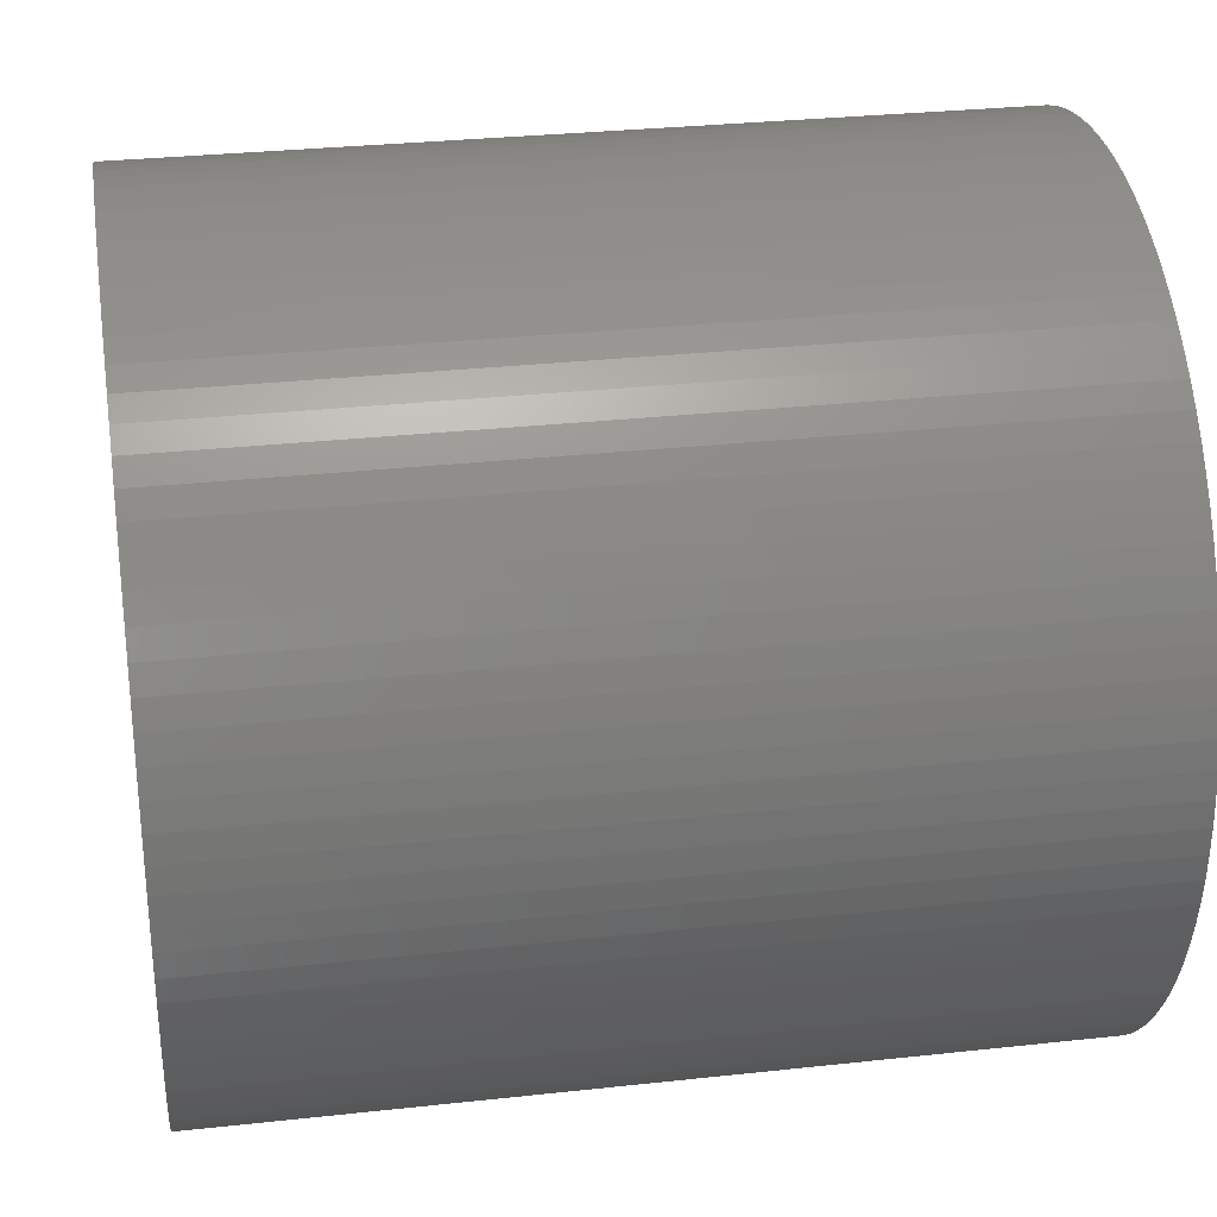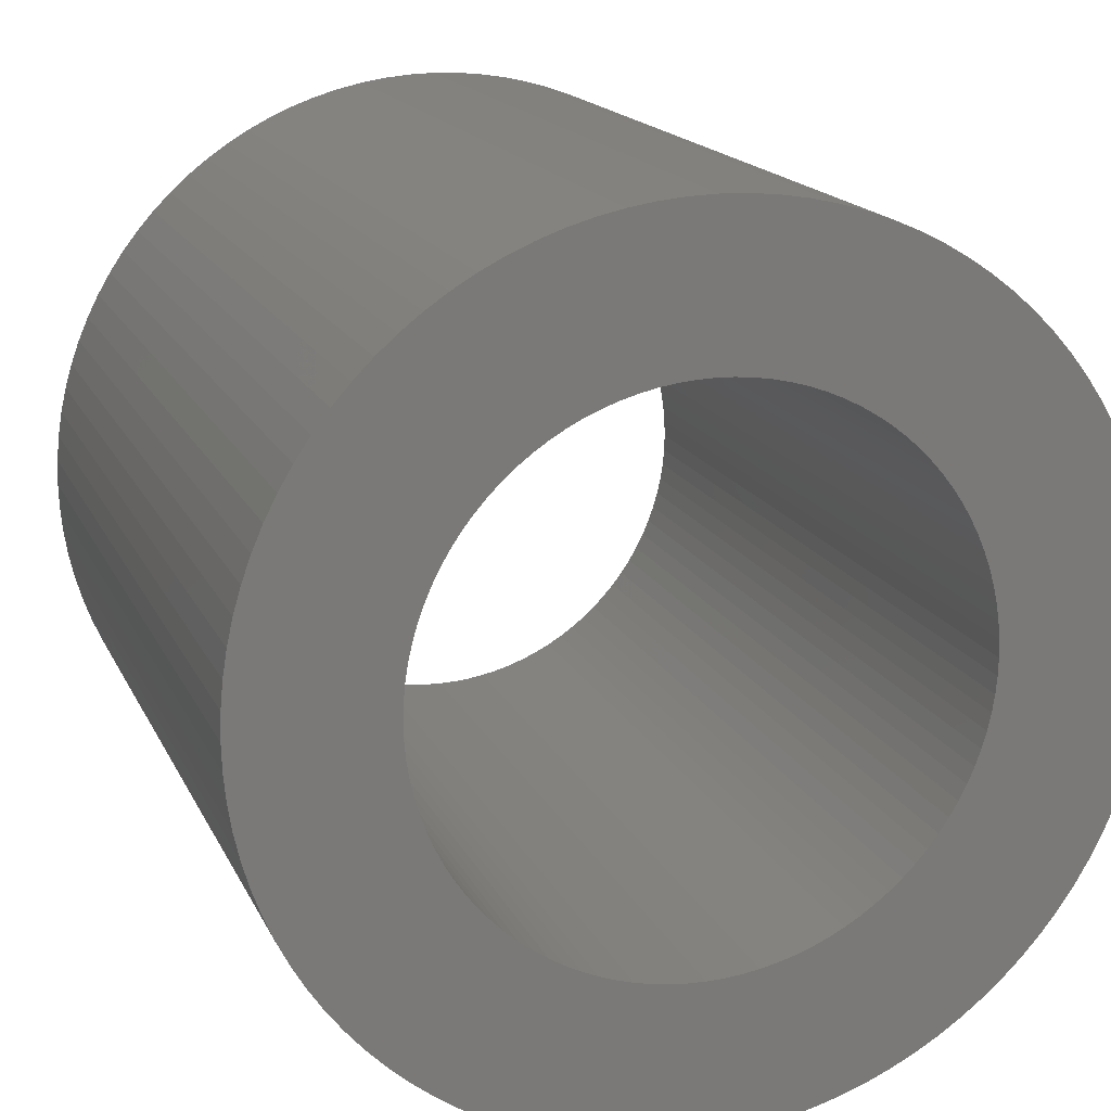
<metadata>
{"format":"stl","ext":"stl","renderer":"f3d","projection":"perspective","resolution":1024,"background":"white","views":[{"elev":30.1,"azim":80.9,"up":"+Y"},{"elev":16.4,"azim":161.8,"up":"+Y"}]}
</metadata>
<code>
# stl→obj: 400 verts, 800 faces
v 2.5 0 5
v 2.495 0.157 0
v 2.495 0.157 5
v 2.5 0 0
v -2.5 0 0
v -2.495 0.157 5
v -2.495 0.157 0
v -2.5 0 5
v 0.157 2.495 0
v 0 2.5 5
v 0.157 2.495 5
v 0 2.5 0
v 1.822 1.711 5
v 1.711 1.822 0
v 1.711 1.822 5
v 1.822 1.711 0
v -1.594 1.926 0
v -1.711 1.822 5
v -1.594 1.926 5
v -1.711 1.822 0
v -0.7725 2.378 0
v -0.9203 2.324 5
v -0.7725 2.378 5
v -0.9203 2.324 0
v 2.324 0.9203 5
v 2.262 1.064 0
v 2.262 1.064 5
v 2.324 0.9203 0
v 1.204 2.191 0
v 1.064 2.262 5
v 1.204 2.191 5
v 1.064 2.262 0
v -2.111 1.34 0
v -2.023 1.469 5
v -2.023 1.469 0
v -2.111 1.34 5
v -1.469 2.023 0
v -1.469 2.023 5
v -0.3133 2.48 0
v -0.4685 2.456 5
v -0.3133 2.48 5
v -0.4685 2.456 0
v 2.111 -1.34 5
v 2.191 -1.204 0
v 2.191 -1.204 5
v 2.111 -1.34 0
v 0.4685 -2.456 0
v 0.6217 -2.421 5
v 0.4685 -2.456 5
v 0.6217 -2.421 0
v 1.711 -1.822 5
v 1.822 -1.711 0
v 1.822 -1.711 5
v 1.711 -1.822 0
v 2.324 -0.9203 5
v 2.378 -0.7725 0
v 2.378 -0.7725 5
v 2.324 -0.9203 0
v -0.9203 -2.324 0
v -0.7725 -2.378 5
v -0.9203 -2.324 5
v -0.7725 -2.378 0
v -1.822 -1.711 0
v -1.926 -1.594 5
v -1.926 -1.594 0
v -1.822 -1.711 5
v -2.023 -1.469 0
v -2.111 -1.34 5
v -2.111 -1.34 0
v -2.023 -1.469 5
v 2.456 0.4685 5
v 2.421 0.6217 0
v 2.421 0.6217 5
v 2.456 0.4685 0
v 2.378 0.7725 0
v 2.378 0.7725 5
v 1.926 1.594 5
v 1.926 1.594 0
v 2.191 1.204 0
v 2.191 1.204 5
v 0.6217 2.421 0
v 0.4685 2.456 5
v 0.6217 2.421 5
v 0.4685 2.456 0
v 0.9203 2.324 0
v 0.7725 2.378 5
v 0.9203 2.324 5
v 0.7725 2.378 0
v 0.3133 2.48 5
v 0.3133 2.48 0
v 1.469 2.023 0
v 1.34 2.111 5
v 1.469 2.023 5
v 1.34 2.111 0
v -2.456 0.4685 0
v -2.421 0.6217 5
v -2.421 0.6217 0
v -2.456 0.4685 5
v -2.378 0.7725 0
v -2.324 0.9203 5
v -2.324 0.9203 0
v -2.378 0.7725 5
v -2.48 0.3133 0
v -2.48 0.3133 5
v -1.204 2.191 0
v -1.34 2.111 5
v -1.204 2.191 5
v -1.34 2.111 0
v -0.157 2.495 0
v -0.157 2.495 5
v 2.023 -1.469 5
v 2.023 -1.469 0
v -1.711 -1.822 0
v -1.711 -1.822 5
v -0.4685 -2.456 0
v -0.3133 -2.48 5
v -0.4685 -2.456 5
v -0.3133 -2.48 0
v -2.262 -1.064 0
v -2.324 -0.9203 5
v -2.324 -0.9203 0
v -2.262 -1.064 5
v 1.6 0 0
v 2.495 -0.157 0
v 1.597 -0.1005 0
v 2.48 -0.3133 0
v 1.587 -0.2005 0
v 2.456 -0.4685 0
v 1.597 0.1005 0
v 1.572 -0.2998 0
v 2.421 -0.6217 0
v 2.48 0.3133 0
v 1.55 -0.3979 0
v 1.587 0.2005 0
v 1.522 -0.4944 0
v 1.488 -0.589 0
v 2.262 -1.064 0
v 1.572 0.2998 0
v 1.448 -0.6812 0
v 1.402 -0.7708 0
v 1.55 0.3979 0
v 1.351 -0.8573 0
v 1.294 -0.9405 0
v 1.926 -1.594 0
v 1.522 0.4944 0
v 1.233 -1.02 0
v 1.166 -1.095 0
v 1.488 0.589 0
v 1.095 -1.166 0
v 1.594 -1.926 0
v 1.02 -1.233 0
v 1.469 -2.023 0
v 0.9405 -1.294 0
v 1.34 -2.111 0
v 0.8573 -1.351 0
v 1.204 -2.191 0
v 0.7708 -1.402 0
v 1.064 -2.262 0
v 0.6812 -1.448 0
v 0.9203 -2.324 0
v 0.589 -1.488 0
v 0.7725 -2.378 0
v 0.4944 -1.522 0
v 0.3979 -1.55 0
v 0.2998 -1.572 0
v 0.3133 -2.48 0
v 0.2005 -1.587 0
v 0.157 -2.495 0
v 0.1005 -1.597 0
v 0 -2.5 0
v 0 -1.6 0
v -0.1005 -1.597 0
v -0.157 -2.495 0
v -0.2005 -1.587 0
v -0.2998 -1.572 0
v -0.3979 -1.55 0
v -0.6217 -2.421 0
v -0.4944 -1.522 0
v -0.589 -1.488 0
v -0.6812 -1.448 0
v -1.064 -2.262 0
v -0.7708 -1.402 0
v -1.204 -2.191 0
v -0.8573 -1.351 0
v -1.34 -2.111 0
v -0.9405 -1.294 0
v -1.469 -2.023 0
v -1.02 -1.233 0
v -1.594 -1.926 0
v -1.095 -1.166 0
v -1.166 -1.095 0
v -1.233 -1.02 0
v -1.294 -0.9405 0
v -1.351 -0.8573 0
v -1.402 -0.7708 0
v -2.191 -1.204 0
v -1.448 -0.6812 0
v -1.488 -0.589 0
v 1.448 0.6812 0
v 1.402 0.7708 0
v 2.111 1.34 0
v 1.351 0.8573 0
v 2.023 1.469 0
v 1.294 0.9405 0
v 1.233 1.02 0
v 1.166 1.095 0
v 1.095 1.166 0
v 1.594 1.926 0
v 1.02 1.233 0
v 0.9405 1.294 0
v 0.8573 1.351 0
v 0.7708 1.402 0
v 0.6812 1.448 0
v 0.589 1.488 0
v 0.4944 1.522 0
v 0.3979 1.55 0
v 0.2998 1.572 0
v 0.2005 1.587 0
v 0.1005 1.597 0
v 0 1.6 0
v -0.1005 1.597 0
v -0.2005 1.587 0
v -0.2998 1.572 0
v -0.3979 1.55 0
v -0.6217 2.421 0
v -0.4944 1.522 0
v -0.589 1.488 0
v -0.6812 1.448 0
v -1.064 2.262 0
v -0.7708 1.402 0
v -0.8573 1.351 0
v -0.9405 1.294 0
v -1.02 1.233 0
v -1.095 1.166 0
v -1.166 1.095 0
v -1.822 1.711 0
v -1.233 1.02 0
v -1.926 1.594 0
v -1.294 0.9405 0
v -1.351 0.8573 0
v -1.402 0.7708 0
v -2.191 1.204 0
v -1.448 0.6812 0
v -2.262 1.064 0
v -1.488 0.589 0
v -1.522 0.4944 0
v -1.55 0.3979 0
v -1.572 0.2998 0
v -1.587 0.2005 0
v -1.597 0.1005 0
v -1.6 0 0
v -1.522 -0.4944 0
v -2.378 -0.7725 0
v -1.55 -0.3979 0
v -2.421 -0.6217 0
v -1.572 -0.2998 0
v -2.456 -0.4685 0
v -1.587 -0.2005 0
v -2.48 -0.3133 0
v -1.597 -0.1005 0
v -2.495 -0.157 0
v 2.48 0.3133 5
v 2.023 1.469 5
v 2.111 1.34 5
v 1.594 1.926 5
v -2.191 1.204 5
v -2.262 1.064 5
v 1.6 0 5
v 1.597 0.1005 5
v 2.495 -0.157 5
v 1.587 0.2005 5
v 1.597 -0.1005 5
v 1.572 0.2998 5
v 2.48 -0.3133 5
v 1.55 0.3979 5
v 1.587 -0.2005 5
v 1.522 0.4944 5
v 2.456 -0.4685 5
v 1.488 0.589 5
v 1.572 -0.2998 5
v 1.448 0.6812 5
v 2.421 -0.6217 5
v 1.402 0.7708 5
v 1.55 -0.3979 5
v 1.351 0.8573 5
v 1.294 0.9405 5
v 1.522 -0.4944 5
v 1.233 1.02 5
v 1.166 1.095 5
v 1.488 -0.589 5
v 2.262 -1.064 5
v 1.095 1.166 5
v 1.02 1.233 5
v 0.9405 1.294 5
v 0.8573 1.351 5
v 0.7708 1.402 5
v 0.6812 1.448 5
v 0.589 1.488 5
v 0.4944 1.522 5
v 0.3979 1.55 5
v 0.2998 1.572 5
v 0.2005 1.587 5
v 0.1005 1.597 5
v 0 1.6 5
v -0.1005 1.597 5
v -0.2005 1.587 5
v -0.2998 1.572 5
v -0.3979 1.55 5
v -0.6217 2.421 5
v -0.4944 1.522 5
v -0.589 1.488 5
v -0.6812 1.448 5
v -1.064 2.262 5
v -0.7708 1.402 5
v -0.8573 1.351 5
v -0.9405 1.294 5
v -1.02 1.233 5
v -1.095 1.166 5
v -1.166 1.095 5
v -1.822 1.711 5
v -1.233 1.02 5
v -1.926 1.594 5
v -1.294 0.9405 5
v -1.351 0.8573 5
v -1.402 0.7708 5
v -1.448 0.6812 5
v -1.488 0.589 5
v 1.448 -0.6812 5
v 1.402 -0.7708 5
v 1.351 -0.8573 5
v 1.294 -0.9405 5
v 1.926 -1.594 5
v 1.233 -1.02 5
v 1.166 -1.095 5
v 1.095 -1.166 5
v 1.594 -1.926 5
v 1.02 -1.233 5
v 1.469 -2.023 5
v 0.9405 -1.294 5
v 1.34 -2.111 5
v 0.8573 -1.351 5
v 1.204 -2.191 5
v 0.7708 -1.402 5
v 1.064 -2.262 5
v 0.6812 -1.448 5
v 0.9203 -2.324 5
v 0.589 -1.488 5
v 0.7725 -2.378 5
v 0.4944 -1.522 5
v 0.3979 -1.55 5
v 0.2998 -1.572 5
v 0.3133 -2.48 5
v 0.2005 -1.587 5
v 0.157 -2.495 5
v 0.1005 -1.597 5
v 0 -1.6 5
v 0 -2.5 5
v -0.1005 -1.597 5
v -0.157 -2.495 5
v -0.2005 -1.587 5
v -0.2998 -1.572 5
v -0.3979 -1.55 5
v -0.6217 -2.421 5
v -0.4944 -1.522 5
v -0.589 -1.488 5
v -0.6812 -1.448 5
v -1.064 -2.262 5
v -0.7708 -1.402 5
v -1.204 -2.191 5
v -0.8573 -1.351 5
v -1.34 -2.111 5
v -0.9405 -1.294 5
v -1.469 -2.023 5
v -1.02 -1.233 5
v -1.594 -1.926 5
v -1.095 -1.166 5
v -1.166 -1.095 5
v -1.233 -1.02 5
v -1.294 -0.9405 5
v -1.351 -0.8573 5
v -1.402 -0.7708 5
v -2.191 -1.204 5
v -1.448 -0.6812 5
v -1.488 -0.589 5
v -1.522 -0.4944 5
v -2.378 -0.7725 5
v -1.55 -0.3979 5
v -2.421 -0.6217 5
v -1.572 -0.2998 5
v -2.456 -0.4685 5
v -1.587 -0.2005 5
v -2.48 -0.3133 5
v -1.597 -0.1005 5
v -2.495 -0.157 5
v -1.6 0 5
v -1.522 0.4944 5
v -1.55 0.3979 5
v -1.572 0.2998 5
v -1.587 0.2005 5
v -1.597 0.1005 5
f 1 2 3
f 2 1 4
f 5 6 7
f 6 5 8
f 9 10 11
f 10 9 12
f 13 14 15
f 14 13 16
f 17 18 19
f 18 17 20
f 21 22 23
f 22 21 24
f 25 26 27
f 26 25 28
f 29 30 31
f 30 29 32
f 33 34 35
f 34 33 36
f 37 19 38
f 19 37 17
f 39 40 41
f 40 39 42
f 43 44 45
f 44 43 46
f 47 48 49
f 48 47 50
f 51 52 53
f 52 51 54
f 55 56 57
f 56 55 58
f 59 60 61
f 60 59 62
f 63 64 65
f 64 63 66
f 67 68 69
f 68 67 70
f 71 72 73
f 72 71 74
f 73 75 76
f 75 73 72
f 77 16 13
f 16 77 78
f 27 79 80
f 79 27 26
f 81 82 83
f 82 81 84
f 85 86 87
f 86 85 88
f 84 89 82
f 89 84 90
f 91 92 93
f 92 91 94
f 95 96 97
f 96 95 98
f 99 100 101
f 100 99 102
f 103 98 95
f 98 103 104
f 105 106 107
f 106 105 108
f 109 41 110
f 41 109 39
f 111 46 43
f 46 111 112
f 113 66 63
f 66 113 114
f 115 116 117
f 116 115 118
f 119 120 121
f 120 119 122
f 123 4 124
f 125 124 126
f 4 123 2
f 127 126 128
f 129 2 123
f 130 128 131
f 2 129 132
f 133 131 56
f 134 132 129
f 135 56 58
f 132 134 74
f 136 58 137
f 138 74 134
f 139 137 44
f 74 138 72
f 140 44 46
f 141 72 138
f 142 46 112
f 72 141 75
f 143 112 144
f 145 75 141
f 146 144 52
f 75 145 28
f 147 52 54
f 148 28 145
f 28 148 26
f 124 125 123
f 149 54 150
f 126 127 125
f 128 130 127
f 131 133 130
f 56 135 133
f 58 136 135
f 151 150 152
f 137 139 136
f 44 140 139
f 46 142 140
f 153 152 154
f 112 143 142
f 144 146 143
f 155 154 156
f 52 147 146
f 54 149 147
f 157 156 158
f 150 151 149
f 152 153 151
f 159 158 160
f 154 155 153
f 161 160 162
f 156 157 155
f 158 159 157
f 163 162 50
f 160 161 159
f 162 163 161
f 164 50 47
f 50 164 163
f 165 47 166
f 47 165 164
f 166 167 165
f 168 167 166
f 168 169 167
f 170 169 168
f 170 171 169
f 170 172 171
f 173 172 170
f 173 174 172
f 118 174 173
f 174 118 175
f 115 175 118
f 175 115 176
f 177 176 115
f 176 177 178
f 62 178 177
f 178 62 179
f 59 179 62
f 179 59 180
f 181 180 59
f 180 181 182
f 183 182 181
f 182 183 184
f 185 184 183
f 184 185 186
f 187 186 185
f 186 187 188
f 189 188 187
f 188 189 190
f 113 190 189
f 190 113 191
f 63 191 113
f 191 63 192
f 65 192 63
f 192 65 193
f 67 193 65
f 193 67 194
f 69 194 67
f 194 69 195
f 196 195 69
f 195 196 197
f 119 197 196
f 197 119 198
f 199 26 148
f 26 199 79
f 200 79 199
f 79 200 201
f 202 201 200
f 201 202 203
f 204 203 202
f 203 204 78
f 205 78 204
f 78 205 16
f 206 16 205
f 16 206 14
f 207 14 206
f 14 207 208
f 209 208 207
f 208 209 91
f 210 91 209
f 91 210 94
f 211 94 210
f 94 211 29
f 212 29 211
f 29 212 32
f 213 32 212
f 32 213 85
f 214 85 213
f 85 214 88
f 215 88 214
f 88 215 81
f 216 81 215
f 81 216 84
f 217 84 216
f 84 217 90
f 218 90 217
f 218 9 90
f 219 9 218
f 220 9 219
f 220 12 9
f 221 12 220
f 221 109 12
f 222 109 221
f 39 222 223
f 222 39 109
f 42 223 224
f 223 42 39
f 225 224 226
f 21 226 227
f 224 225 42
f 24 227 228
f 229 228 230
f 226 21 225
f 105 230 231
f 227 24 21
f 108 231 232
f 37 232 233
f 228 229 24
f 17 233 234
f 20 234 235
f 230 105 229
f 236 235 237
f 238 237 239
f 231 108 105
f 35 239 240
f 33 240 241
f 242 241 243
f 232 37 108
f 244 243 245
f 101 245 246
f 99 246 247
f 97 247 248
f 95 248 249
f 233 17 37
f 103 249 250
f 7 250 251
f 121 198 119
f 234 20 17
f 198 121 252
f 235 236 20
f 253 252 121
f 237 238 236
f 252 253 254
f 239 35 238
f 255 254 253
f 240 33 35
f 254 255 256
f 241 242 33
f 257 256 255
f 243 244 242
f 256 257 258
f 245 101 244
f 259 258 257
f 246 99 101
f 258 259 260
f 247 97 99
f 261 260 259
f 248 95 97
f 260 261 251
f 249 103 95
f 5 251 261
f 250 7 103
f 251 5 7
f 262 74 71
f 74 262 132
f 3 132 262
f 132 3 2
f 76 28 25
f 28 76 75
f 263 78 77
f 78 263 203
f 264 203 263
f 203 264 201
f 80 201 264
f 201 80 79
f 88 83 86
f 83 88 81
f 90 11 89
f 11 90 9
f 32 87 30
f 87 32 85
f 94 31 92
f 31 94 29
f 208 93 265
f 93 208 91
f 14 265 15
f 265 14 208
f 242 36 33
f 36 242 266
f 101 267 244
f 267 101 100
f 244 266 242
f 266 244 267
f 97 102 99
f 102 97 96
f 7 104 103
f 104 7 6
f 268 1 3
f 269 3 262
f 1 268 270
f 271 262 71
f 272 270 268
f 273 71 73
f 270 272 274
f 275 73 76
f 276 274 272
f 277 76 25
f 274 276 278
f 279 25 27
f 280 278 276
f 281 27 80
f 278 280 282
f 283 80 264
f 284 282 280
f 285 264 263
f 282 284 57
f 286 263 77
f 287 57 284
f 288 77 13
f 57 287 55
f 289 13 15
f 290 55 287
f 55 290 291
f 3 269 268
f 292 15 265
f 262 271 269
f 71 273 271
f 73 275 273
f 76 277 275
f 25 279 277
f 293 265 93
f 27 281 279
f 80 283 281
f 264 285 283
f 294 93 92
f 263 286 285
f 77 288 286
f 295 92 31
f 13 289 288
f 15 292 289
f 296 31 30
f 265 293 292
f 93 294 293
f 297 30 87
f 92 295 294
f 298 87 86
f 31 296 295
f 30 297 296
f 299 86 83
f 87 298 297
f 86 299 298
f 300 83 82
f 83 300 299
f 301 82 89
f 82 301 300
f 89 302 301
f 11 302 89
f 11 303 302
f 10 303 11
f 10 304 303
f 10 305 304
f 110 305 10
f 110 306 305
f 41 306 110
f 306 41 307
f 40 307 41
f 307 40 308
f 309 308 40
f 308 309 310
f 23 310 309
f 310 23 311
f 22 311 23
f 311 22 312
f 313 312 22
f 312 313 314
f 107 314 313
f 314 107 315
f 106 315 107
f 315 106 316
f 38 316 106
f 316 38 317
f 19 317 38
f 317 19 318
f 18 318 19
f 318 18 319
f 320 319 18
f 319 320 321
f 322 321 320
f 321 322 323
f 34 323 322
f 323 34 324
f 36 324 34
f 324 36 325
f 266 325 36
f 325 266 326
f 267 326 266
f 326 267 327
f 328 291 290
f 291 328 45
f 329 45 328
f 45 329 43
f 330 43 329
f 43 330 111
f 331 111 330
f 111 331 332
f 333 332 331
f 332 333 53
f 334 53 333
f 53 334 51
f 335 51 334
f 51 335 336
f 337 336 335
f 336 337 338
f 339 338 337
f 338 339 340
f 341 340 339
f 340 341 342
f 343 342 341
f 342 343 344
f 345 344 343
f 344 345 346
f 347 346 345
f 346 347 348
f 349 348 347
f 348 349 48
f 350 48 349
f 48 350 49
f 351 49 350
f 49 351 352
f 353 352 351
f 353 354 352
f 355 354 353
f 356 354 355
f 356 357 354
f 358 357 356
f 358 359 357
f 360 359 358
f 116 360 361
f 360 116 359
f 117 361 362
f 361 117 116
f 363 362 364
f 60 364 365
f 362 363 117
f 61 365 366
f 367 366 368
f 364 60 363
f 369 368 370
f 365 61 60
f 371 370 372
f 373 372 374
f 366 367 61
f 375 374 376
f 114 376 377
f 368 369 367
f 66 377 378
f 64 378 379
f 370 371 369
f 70 379 380
f 68 380 381
f 382 381 383
f 372 373 371
f 122 383 384
f 120 384 385
f 386 385 387
f 388 387 389
f 390 389 391
f 374 375 373
f 392 391 393
f 394 393 395
f 100 327 267
f 376 114 375
f 327 100 396
f 377 66 114
f 102 396 100
f 378 64 66
f 396 102 397
f 379 70 64
f 96 397 102
f 380 68 70
f 397 96 398
f 381 382 68
f 98 398 96
f 383 122 382
f 398 98 399
f 384 120 122
f 104 399 98
f 385 386 120
f 399 104 400
f 387 388 386
f 6 400 104
f 389 390 388
f 400 6 395
f 391 392 390
f 8 395 6
f 393 394 392
f 395 8 394
f 24 313 22
f 313 24 229
f 108 38 106
f 38 108 37
f 229 107 313
f 107 229 105
f 42 309 40
f 309 42 225
f 225 23 309
f 23 225 21
f 12 110 10
f 110 12 109
f 270 4 1
f 4 270 124
f 170 354 357
f 354 170 168
f 166 49 352
f 49 166 47
f 162 346 348
f 346 162 160
f 152 336 338
f 336 152 150
f 156 340 342
f 340 156 154
f 160 344 346
f 344 160 158
f 154 338 340
f 338 154 152
f 53 144 332
f 144 53 52
f 291 58 55
f 58 291 137
f 45 137 291
f 137 45 44
f 57 131 282
f 131 57 56
f 113 375 114
f 375 113 189
f 181 61 367
f 61 181 59
f 183 367 369
f 367 183 181
f 187 371 373
f 371 187 185
f 177 117 363
f 117 177 115
f 62 363 60
f 363 62 177
f 118 359 116
f 359 118 173
f 65 70 67
f 70 65 64
f 69 382 196
f 382 69 68
f 253 388 255
f 388 253 386
f 255 390 257
f 390 255 388
f 121 386 253
f 386 121 120
f 257 392 259
f 392 257 390
f 261 8 5
f 8 261 394
f 35 322 238
f 322 35 34
f 238 320 236
f 320 238 322
f 236 18 20
f 18 236 320
f 278 126 274
f 126 278 128
f 168 352 354
f 352 168 166
f 50 348 48
f 348 50 162
f 150 51 336
f 51 150 54
f 158 342 344
f 342 158 156
f 332 112 111
f 112 332 144
f 189 373 375
f 373 189 187
f 185 369 371
f 369 185 183
f 173 357 359
f 357 173 170
f 196 122 119
f 122 196 382
f 259 394 261
f 394 259 392
f 274 124 270
f 124 274 126
f 282 128 278
f 128 282 131
f 123 269 129
f 269 123 268
f 395 250 400
f 250 395 251
f 220 303 304
f 303 220 219
f 206 292 207
f 292 206 289
f 234 317 318
f 317 234 233
f 227 310 311
f 310 227 226
f 148 281 199
f 281 148 279
f 213 296 297
f 296 213 212
f 324 239 323
f 239 324 240
f 233 316 317
f 316 233 232
f 223 306 307
f 306 223 222
f 142 329 140
f 329 142 330
f 164 351 350
f 351 164 165
f 149 334 147
f 334 149 335
f 178 365 364
f 365 178 179
f 378 193 379
f 193 378 192
f 379 194 380
f 194 379 193
f 129 271 134
f 271 129 269
f 141 277 145
f 277 141 275
f 202 286 204
f 286 202 285
f 205 289 206
f 289 205 288
f 217 300 301
f 300 217 216
f 215 298 299
f 298 215 214
f 218 301 302
f 301 218 217
f 211 294 295
f 294 211 210
f 212 295 296
f 295 212 211
f 319 234 318
f 234 319 235
f 398 247 397
f 247 398 248
f 396 245 327
f 245 396 246
f 399 248 398
f 248 399 249
f 231 314 315
f 314 231 230
f 222 305 306
f 305 222 221
f 143 330 142
f 330 143 331
f 130 276 127
f 276 130 280
f 127 272 125
f 272 127 276
f 376 191 377
f 191 376 190
f 174 361 360
f 361 174 175
f 383 198 384
f 198 383 197
f 138 275 141
f 275 138 273
f 134 273 138
f 273 134 271
f 204 288 205
f 288 204 286
f 200 285 202
f 285 200 283
f 199 283 200
f 283 199 281
f 216 299 300
f 299 216 215
f 219 302 303
f 302 219 218
f 214 297 298
f 297 214 213
f 210 293 294
f 293 210 209
f 209 292 293
f 292 209 207
f 325 240 324
f 240 325 241
f 327 243 326
f 243 327 245
f 397 246 396
f 246 397 247
f 400 249 399
f 249 400 250
f 228 311 312
f 311 228 227
f 232 315 316
f 315 232 231
f 230 312 314
f 312 230 228
f 224 307 308
f 307 224 223
f 226 308 310
f 308 226 224
f 221 304 305
f 304 221 220
f 125 268 123
f 268 125 272
f 169 356 355
f 356 169 171
f 165 353 351
f 353 165 167
f 161 349 347
f 349 161 163
f 151 339 337
f 339 151 153
f 155 343 341
f 343 155 157
f 159 347 345
f 347 159 161
f 153 341 339
f 341 153 155
f 147 333 146
f 333 147 334
f 146 331 143
f 331 146 333
f 139 290 136
f 290 139 328
f 136 287 135
f 287 136 290
f 135 284 133
f 284 135 287
f 133 280 130
f 280 133 284
f 188 376 374
f 376 188 190
f 179 366 365
f 366 179 180
f 180 368 366
f 368 180 182
f 184 372 370
f 372 184 186
f 175 362 361
f 362 175 176
f 176 364 362
f 364 176 178
f 172 360 358
f 360 172 174
f 377 192 378
f 192 377 191
f 380 195 381
f 195 380 194
f 387 256 389
f 256 387 254
f 384 252 385
f 252 384 198
f 389 258 391
f 258 389 256
f 393 251 395
f 251 393 260
f 145 279 148
f 279 145 277
f 323 237 321
f 237 323 239
f 321 235 319
f 235 321 237
f 326 241 325
f 241 326 243
f 167 355 353
f 355 167 169
f 163 350 349
f 350 163 164
f 149 337 335
f 337 149 151
f 157 345 343
f 345 157 159
f 140 328 139
f 328 140 329
f 186 374 372
f 374 186 188
f 182 370 368
f 370 182 184
f 171 358 356
f 358 171 172
f 381 197 383
f 197 381 195
f 385 254 387
f 254 385 252
f 391 260 393
f 260 391 258

</code>
